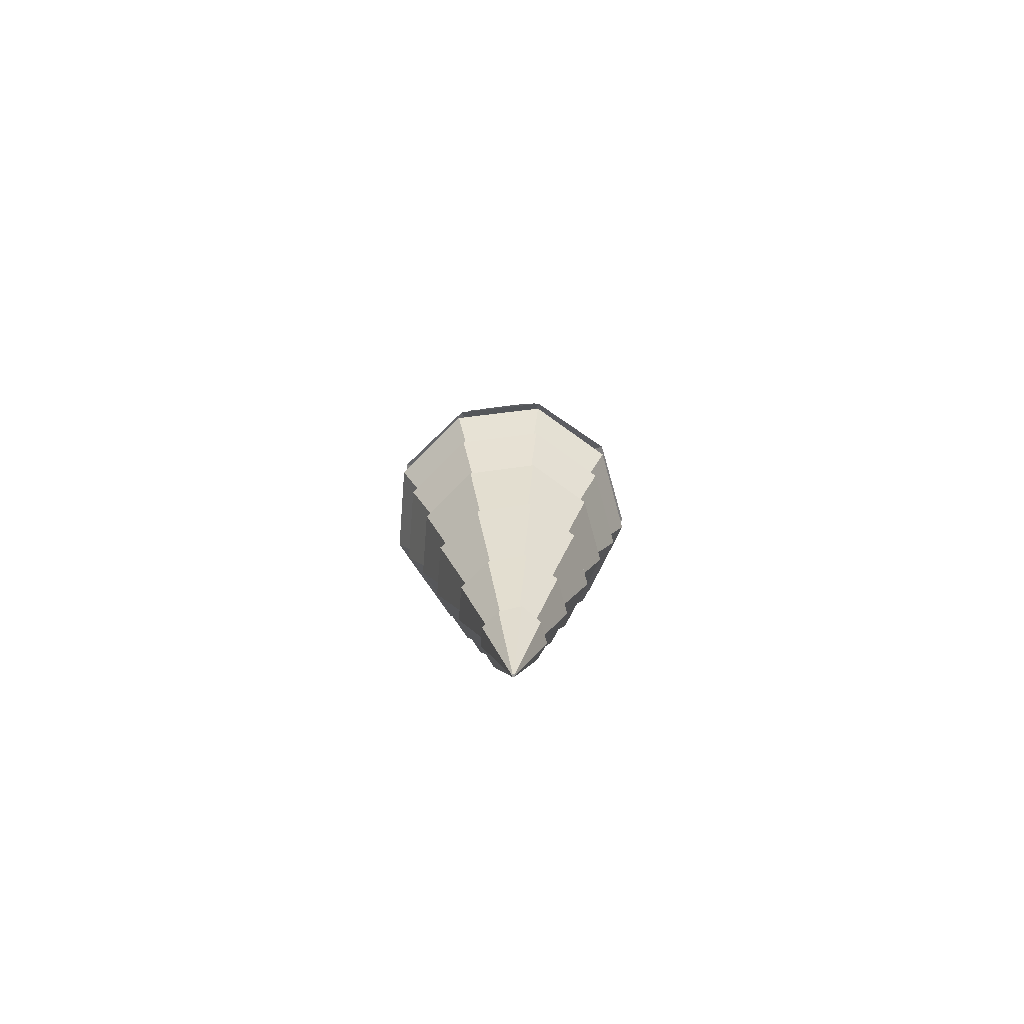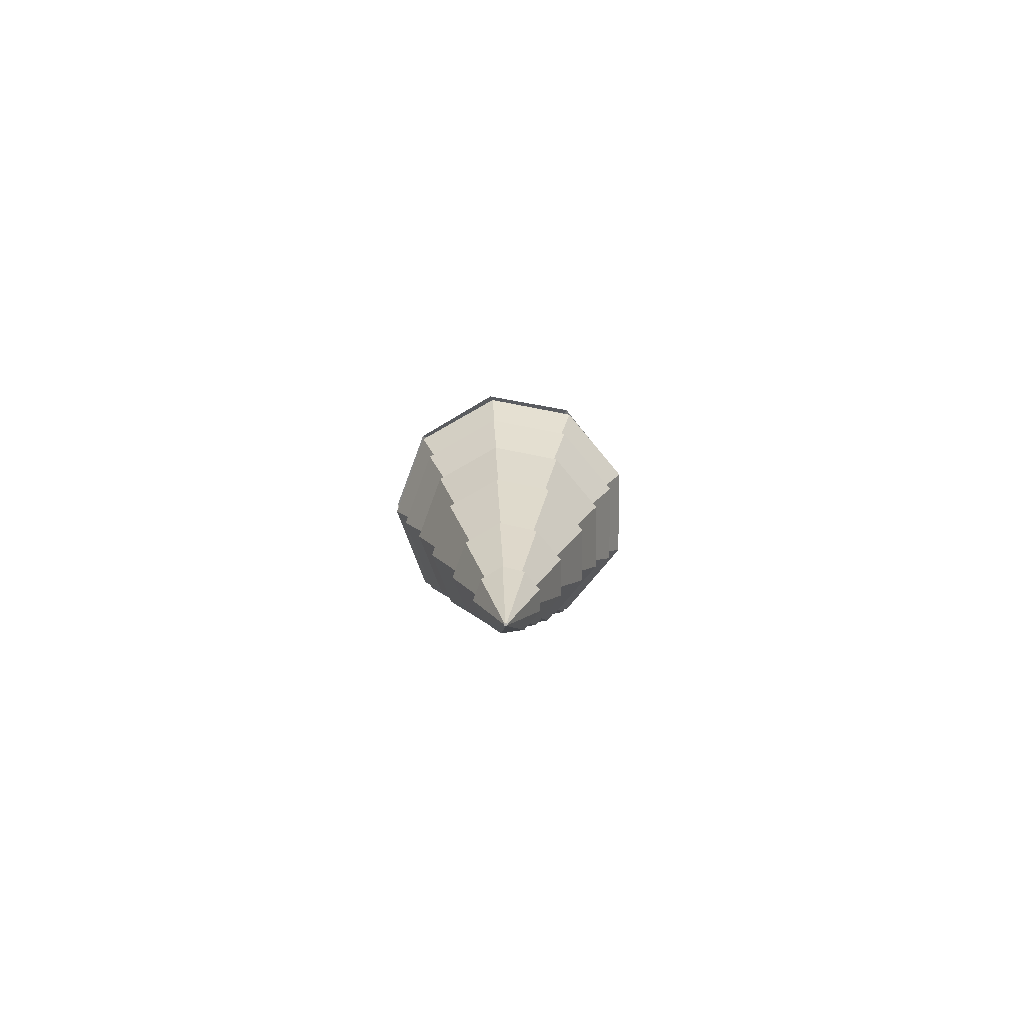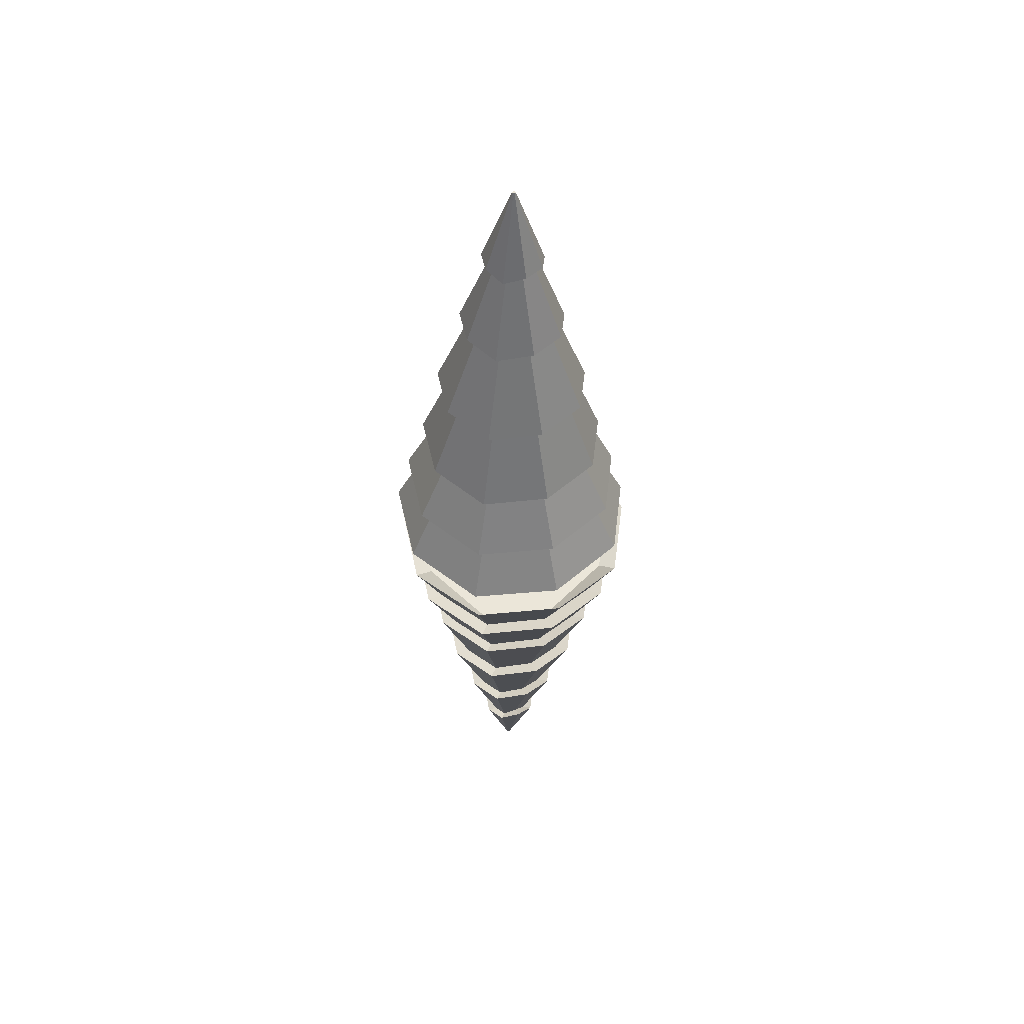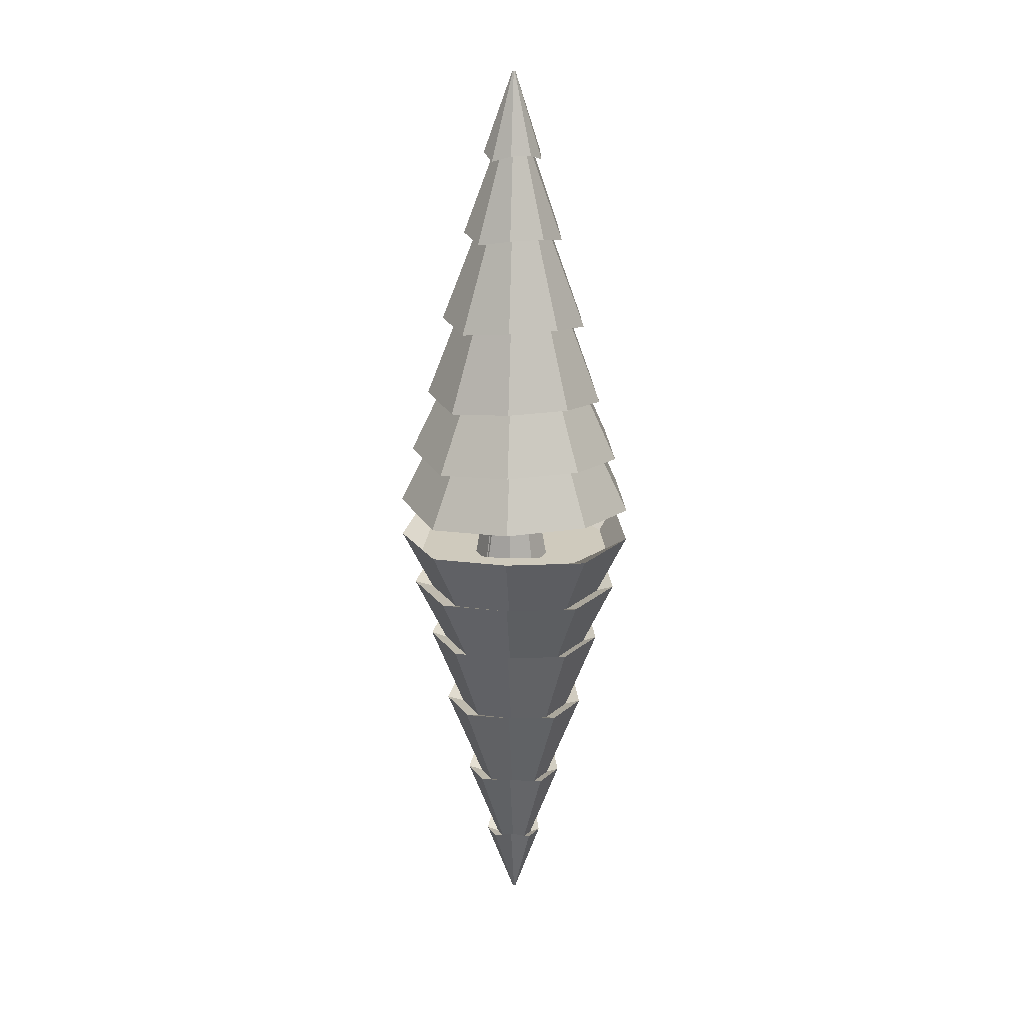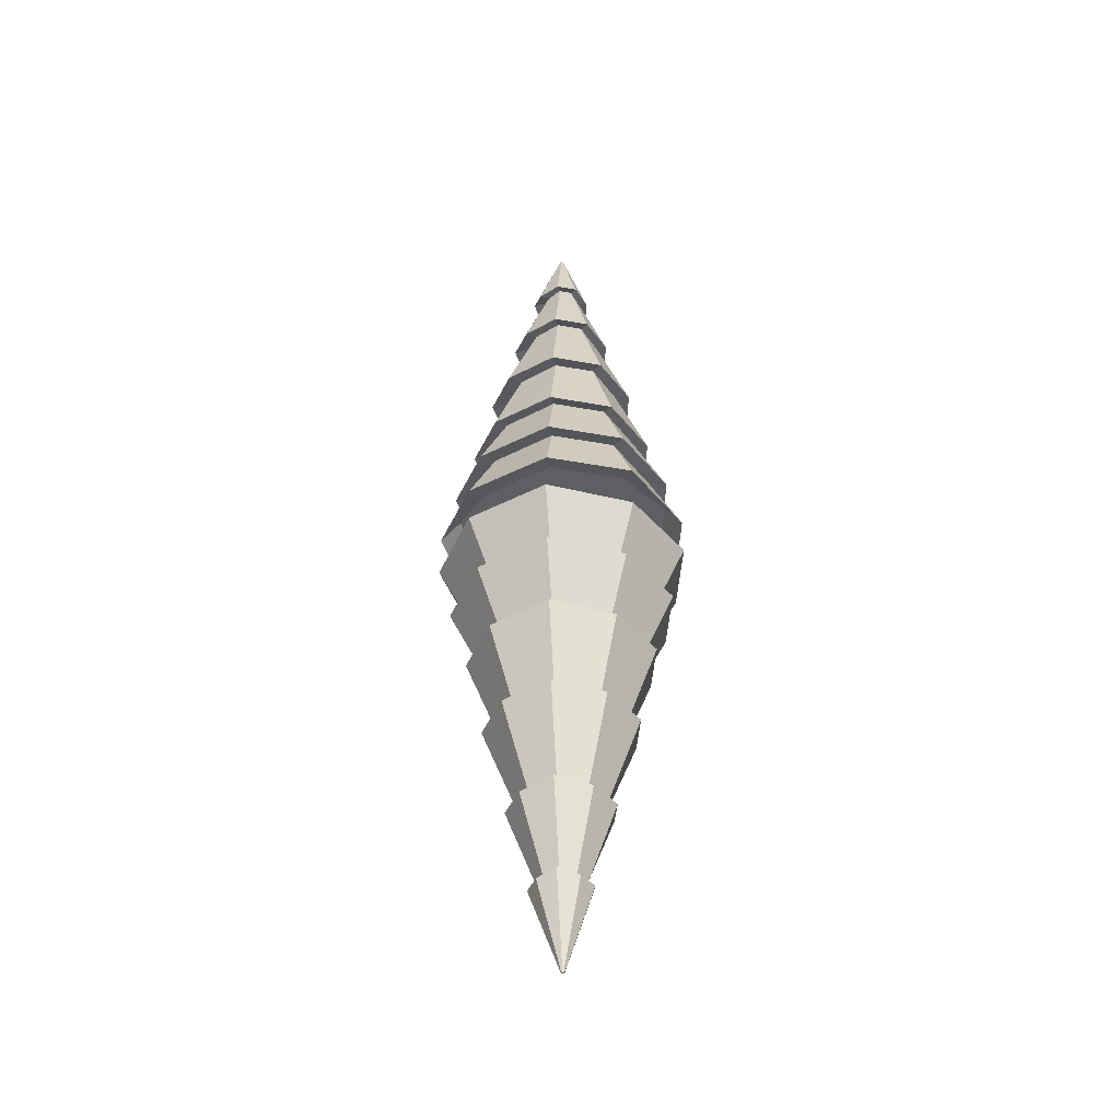
<metadata>
{"format":"obj","ext":"obj","renderer":"f3d","projection":"perspective","resolution":1024,"background":"white","views":[{"elev":-73.7,"azim":125.3,"up":"+Y"},{"elev":-78.6,"azim":29.7,"up":"+Y"},{"elev":53.1,"azim":-2.7,"up":"+Y"},{"elev":20.9,"azim":-95.8,"up":"+Y"},{"elev":-42.5,"azim":-92.3,"up":"+Y"}]}
</metadata>
<code>
o Cylinder
v -0.03289 -4.966 -0.254
v -0.04169 -5.727 0.02269
v -0.05127 -5.727 0.02617
v -0.2171 -4.965 -0.187
v -0.05637 -5.727 0.035
v -0.309 -4.901 -0.02341
v -0.0546 -5.727 0.04504
v -0.281 -4.964 0.1758
v -0.04679 -5.727 0.05159
v -0.1309 -4.966 0.3018
v -0.0366 -5.727 0.05159
v 0.07115 -4.904 0.2956
v -0.02879 -5.727 0.04504
v 0.2152 -4.968 0.1758
v -0.02702 -5.727 0.035
v 0.2493 -4.968 -0.01722
v -0.03212 -5.727 0.02617
v 0.1573 -4.904 -0.1931
v 0.01109 -1.691 -0.9394
v -0.6317 -1.686 -0.7055
v -0.9723 -1.49 -0.1131
v -0.8536 -1.49 0.5606
v -0.3309 -1.688 1
v 0.3592 -1.63 0.9941
v 0.8784 -1.503 0.5606
v 0.9972 -1.503 -0.1131
v 0.6613 -1.438 -0.7117
v 1.17 -1.453 -0.1502
v 0.8661 -2.053 -0.09412
v 0.5732 -1.987 -0.618
v 0.7745 -1.387 -0.8515
v 0.005455 -2.047 -0.8163
v 0.01422 -1.445 -1.12
v 1.03 -1.452 0.6403
v 0.7623 -2.052 0.4946
v 0.4216 -1.385 1.15
v 0.3104 -1.985 0.8726
v -0.3871 -1.442 1.156
v -0.2934 -2.045 0.8788
v -1.002 -1.438 0.6403
v -0.7514 -2.041 0.4946
v -1.135 -1.374 -0.1564
v -0.8552 -2.041 -0.09412
v -0.74 -1.44 -0.8453
v -0.5563 -2.043 -0.6118
v 0.4588 -4.196 -0.04772
v 0.1454 -5.018 0.01007
v 0.08964 -4.954 -0.1032
v 0.2977 -4.132 -0.3435
v -0.03259 -5.016 -0.1393
v -0.02254 -4.193 -0.4516
v 0.4008 -4.196 0.2816
v 0.1239 -5.017 0.1318
v 0.1507 -4.131 0.4903
v 0.03528 -4.953 0.2051
v -0.1897 -4.192 0.4965
v -0.09441 -5.016 0.2113
v -0.4458 -4.19 0.2816
v -0.1891 -5.015 0.1318
v -0.4979 -4.126 -0.05391
v -0.2106 -5.015 0.01007
v -0.3367 -4.191 -0.3373
v -0.1488 -5.015 -0.09701
v -0.01117 -3.343 -0.671
v -0.02271 -4.245 -0.3151
v -0.2546 -4.244 -0.2307
v -0.4696 -3.339 -0.5042
v -0.3779 -4.243 -0.01698
v -0.7075 -3.274 -0.08782
v -0.3351 -4.243 0.226
v -0.6289 -3.338 0.3989
v -0.1461 -4.244 0.3846
v -0.2551 -3.341 0.7125
v 0.1067 -4.183 0.3784
v 0.2388 -3.281 0.7063
v 0.2897 -4.247 0.226
v 0.6065 -3.347 0.3989
v 0.3325 -4.248 -0.01698
v 0.6913 -3.348 -0.08162
v 0.4534 -3.283 -0.5104
v 0.2152 -4.184 -0.2369
v 0.8637 -2.585 -0.1057
v 0.5389 -3.399 -0.04683
v 0.3537 -3.334 -0.3843
v 0.5694 -2.519 -0.632
v -0.01182 -3.395 -0.509
v -0.000949 -2.579 -0.8312
v 0.7594 -2.584 0.4858
v 0.4725 -3.398 0.3299
v 0.3054 -2.518 0.8656
v 0.1855 -3.333 0.5696
v -0.3012 -2.577 0.8718
v -0.2031 -3.393 0.5758
v -0.7613 -2.574 0.4858
v -0.4961 -3.391 0.3299
v -0.8595 -2.51 -0.1119
v -0.5626 -3.391 -0.04683
v -0.5653 -2.575 -0.6258
v -0.3713 -3.392 -0.3781
v 0.006969 -1.987 -0.9971
v -0.002102 -2.637 -0.6818
v -0.4753 -2.633 -0.5096
v -0.6663 -1.982 -0.7521
v -0.7271 -2.631 -0.07343
v -1.019 -1.917 -0.1377
v -0.6397 -2.632 0.4225
v -0.9001 -1.981 0.5741
v -0.2539 -2.635 0.7462
v -0.3513 -1.985 1.035
v 0.2557 -2.575 0.7401
v 0.3713 -1.926 1.028
v 0.6355 -2.641 0.4225
v 0.9141 -1.993 0.5741
v 0.7229 -2.642 -0.07343
v 1.039 -1.994 -0.1315
v 0.6863 -1.929 -0.7583
v 0.4772 -2.577 -0.5158
v 0.02806 -1.186 -0.2644
v 0.02391 -1.78 -0.373
v -0.226 -1.778 -0.2821
v -0.1521 -1.185 -0.1989
v -0.359 -1.777 -0.05171
v -0.2479 -1.184 -0.03285
v -0.3128 -1.778 0.2102
v -0.2146 -1.184 0.1559
v -0.1091 -1.779 0.3812
v -0.06779 -1.185 0.2792
v 0.1569 -1.781 0.3812
v 0.1239 -1.186 0.2792
v 0.3607 -1.782 0.2102
v 0.2708 -1.187 0.1559
v 0.4068 -1.783 -0.05171
v 0.304 -1.188 -0.03285
v 0.2739 -1.782 -0.2821
v 0.2082 -1.187 -0.1989
v 0.03212 -0.6046 -0.373
v -0.2178 -0.6028 -0.2821
v -0.3508 -0.6019 -0.05171
v -0.3046 -0.6022 0.2102
v -0.1009 -0.6036 0.3812
v 0.1651 -0.6055 0.3812
v 0.3689 -0.6069 0.2102
v 0.4151 -0.6072 -0.05171
v 0.2821 -0.6063 -0.2821
f 1 2 3 4
f 4 3 5 6
f 6 5 7 8
f 8 7 9 10
f 10 9 11 12
f 12 11 13 14
f 14 13 15 16
f 3 2 17 15 13 11 9 7 5
f 18 17 2 1
f 16 15 17 18
f 19 20 21 22 23 24 25 26 27
f 28 29 30 31
f 31 30 32 33
f 34 35 29 28
f 36 37 35 34
f 38 39 37 36
f 40 41 39 38
f 42 43 41 40
f 44 45 43 42
f 33 32 45 44
f 46 47 48 49
f 49 48 50 51
f 52 53 47 46
f 54 55 53 52
f 56 57 55 54
f 58 59 57 56
f 60 61 59 58
f 62 63 61 60
f 51 50 63 62
f 64 65 66 67
f 67 66 68 69
f 69 68 70 71
f 71 70 72 73
f 73 72 74 75
f 75 74 76 77
f 77 76 78 79
f 80 81 65 64
f 79 78 81 80
f 82 83 84 85
f 85 84 86 87
f 88 89 83 82
f 90 91 89 88
f 92 93 91 90
f 94 95 93 92
f 96 97 95 94
f 98 99 97 96
f 87 86 99 98
f 100 101 102 103
f 103 102 104 105
f 105 104 106 107
f 107 106 108 109
f 109 108 110 111
f 111 110 112 113
f 113 112 114 115
f 116 117 101 100
f 115 114 117 116
f 47 16 18 48
f 48 18 1 50
f 53 14 16 47
f 55 12 14 53
f 57 10 12 55
f 59 8 10 57
f 61 6 8 59
f 63 4 6 61
f 50 1 4 63
f 65 51 62 66
f 66 62 60 68
f 68 60 58 70
f 70 58 56 72
f 72 56 54 74
f 74 54 52 76
f 76 52 46 78
f 81 49 51 65
f 78 46 49 81
f 83 79 80 84
f 84 80 64 86
f 89 77 79 83
f 91 75 77 89
f 93 73 75 91
f 95 71 73 93
f 97 69 71 95
f 99 67 69 97
f 86 64 67 99
f 101 87 98 102
f 102 98 96 104
f 104 96 94 106
f 106 94 92 108
f 108 92 90 110
f 110 90 88 112
f 112 88 82 114
f 117 85 87 101
f 114 82 85 117
f 29 115 116 30
f 30 116 100 32
f 35 113 115 29
f 37 111 113 35
f 39 109 111 37
f 41 107 109 39
f 43 105 107 41
f 45 103 105 43
f 32 100 103 45
f 19 33 44 20
f 20 44 42 21
f 21 42 40 22
f 22 40 38 23
f 23 38 36 24
f 24 36 34 25
f 25 34 28 26
f 27 31 33 19
f 26 28 31 27
f 118 119 120 121
f 121 120 122 123
f 123 122 124 125
f 125 124 126 127
f 127 126 128 129
f 129 128 130 131
f 131 130 132 133
f 120 119 134 132 130 128 126 124 122
f 135 134 119 118
f 133 132 134 135
f 136 137 138 139 140 141 142 143 144
f 143 133 135 144
f 144 135 118 136
f 142 131 133 143
f 141 129 131 142
f 140 127 129 141
f 139 125 127 140
f 138 123 125 139
f 137 121 123 138
f 136 118 121 137
o Cylinder.001
v 0.01567 2.466 -0.254
v 0.01917 3.227 0.02269
v 0.02874 3.227 0.02617
v 0.1998 2.466 -0.187
v 0.03384 3.227 0.035
v 0.2922 2.403 -0.02341
v 0.03207 3.227 0.04504
v 0.2638 2.466 0.1758
v 0.02426 3.227 0.05159
v 0.1137 2.466 0.3018
v 0.01407 3.227 0.05159
v -0.08793 2.403 0.2956
v 0.006262 3.227 0.04504
v -0.2325 2.466 0.1758
v 0.004492 3.227 0.035
v -0.2665 2.466 -0.01722
v 0.009589 3.227 0.02617
v -0.1741 2.403 -0.1931
v -0.00544 -0.8094 -0.9394
v 0.6373 -0.8094 -0.7055
v 0.9794 -1.004 -0.1131
v 0.8606 -1.004 0.5606
v 0.3366 -0.8094 1
v -0.3531 -0.8728 0.9941
v -0.8715 -1.004 0.5606
v -0.9902 -1.004 -0.1131
v -0.6538 -1.067 -0.7117
v -1.162 -1.055 -0.1502
v -0.8629 -0.4534 -0.09412
v -0.5696 -0.5167 -0.618
v -0.7667 -1.118 -0.8515
v -0.00229 -0.4534 -0.8163
v -0.006855 -1.055 -1.12
v -1.023 -1.055 0.6403
v -0.7591 -0.4534 0.4946
v -0.4138 -1.118 1.15
v -0.3068 -0.5167 0.8726
v 0.3945 -1.055 1.156
v 0.2966 -0.4534 0.8788
v 1.009 -1.055 0.6403
v 0.7545 -0.4534 0.4946
v 1.143 -1.118 -0.1564
v 0.8584 -0.4534 -0.09412
v 0.7474 -1.055 -0.8453
v 0.5595 -0.4534 -0.6118
v -0.4706 1.693 -0.04772
v -0.163 2.516 0.01007
v -0.1068 2.453 -0.1032
v -0.3091 1.63 -0.3435
v 0.01502 2.516 -0.1393
v 0.01073 1.693 -0.4516
v -0.4126 1.693 0.2816
v -0.1415 2.516 0.1318
v -0.1621 1.63 0.4903
v -0.05241 2.453 0.2051
v 0.1779 1.693 0.4965
v 0.07684 2.516 0.2113
v 0.434 1.693 0.2816
v 0.1716 2.516 0.1318
v 0.4865 1.63 -0.05391
v 0.193 2.516 0.01007
v 0.3249 1.693 -0.3373
v 0.1312 2.516 -0.09701
v 0.005286 0.8427 -0.671
v 0.01053 1.745 -0.3151
v 0.2424 1.745 -0.2307
v 0.4638 0.8427 -0.5042
v 0.3658 1.745 -0.01698
v 0.7021 0.7794 -0.08782
v 0.3229 1.745 0.226
v 0.623 0.8427 0.3989
v 0.1339 1.745 0.3846
v 0.2492 0.8427 0.7125
v -0.1185 1.682 0.3784
v -0.2443 0.7794 0.7063
v -0.3019 1.745 0.226
v -0.6124 0.8427 0.3989
v -0.3447 1.745 -0.01698
v -0.6972 0.8427 -0.08162
v -0.4588 0.7794 -0.5104
v -0.2269 1.682 -0.2369
v -0.8642 0.07884 -0.1057
v -0.5452 0.8948 -0.04683
v -0.3595 0.8314 -0.3843
v -0.5696 0.01552 -0.632
v 0.005569 0.8948 -0.509
v 0.000399 0.07884 -0.8312
v -0.76 0.07884 0.4858
v -0.4788 0.8948 0.3299
v -0.3055 0.01552 0.8656
v -0.1913 0.8314 0.5696
v 0.3007 0.07884 0.8718
v 0.1968 0.8948 0.5758
v 0.7608 0.07884 0.4858
v 0.4899 0.8948 0.3299
v 0.8594 0.01552 -0.1119
v 0.5563 0.8948 -0.04683
v 0.5648 0.07884 -0.6258
v 0.3651 0.8948 -0.3781
v -0.003388 -0.5129 -0.9971
v 0.001149 0.1365 -0.6818
v 0.4744 0.1365 -0.5096
v 0.6699 -0.5129 -0.7521
v 0.7262 0.1365 -0.07343
v 1.023 -0.5763 -0.1377
v 0.6387 0.1365 0.4225
v 0.9038 -0.5129 0.5741
v 0.253 0.1365 0.7462
v 0.3549 -0.5129 1.035
v -0.2563 0.07319 0.7401
v -0.3673 -0.5763 1.028
v -0.6364 0.1365 0.4225
v -0.9105 -0.5129 0.5741
v -0.7239 0.1365 -0.07343
v -1.035 -0.5129 -0.1315
v -0.6823 -0.5763 -0.7583
v -0.4777 0.07319 -0.5158
v -0.01889 -1.314 -0.2644
v -0.01889 -0.7202 -0.373
v 0.2311 -0.7202 -0.2821
v 0.1613 -1.314 -0.1989
v 0.3641 -0.7202 -0.05171
v 0.2571 -1.314 -0.03285
v 0.3179 -0.7202 0.2102
v 0.2238 -1.314 0.1559
v 0.1141 -0.7202 0.3812
v 0.07697 -1.314 0.2792
v -0.1519 -0.7202 0.3812
v -0.1147 -1.314 0.2792
v -0.3556 -0.7202 0.2102
v -0.2616 -1.314 0.1559
v -0.4018 -0.7202 -0.05171
v -0.2949 -1.314 -0.03285
v -0.2688 -0.7202 -0.2821
v -0.199 -1.314 -0.1989
v -0.01889 -1.896 -0.373
v 0.2311 -1.896 -0.2821
v 0.3641 -1.896 -0.05171
v 0.3179 -1.896 0.2102
v 0.1141 -1.896 0.3812
v -0.1519 -1.896 0.3812
v -0.3556 -1.896 0.2102
v -0.4018 -1.896 -0.05171
v -0.2688 -1.896 -0.2821
f 145 146 147 148
f 148 147 149 150
f 150 149 151 152
f 152 151 153 154
f 154 153 155 156
f 156 155 157 158
f 158 157 159 160
f 147 146 161 159 157 155 153 151 149
f 162 161 146 145
f 160 159 161 162
f 163 164 165 166 167 168 169 170 171
f 172 173 174 175
f 175 174 176 177
f 178 179 173 172
f 180 181 179 178
f 182 183 181 180
f 184 185 183 182
f 186 187 185 184
f 188 189 187 186
f 177 176 189 188
f 190 191 192 193
f 193 192 194 195
f 196 197 191 190
f 198 199 197 196
f 200 201 199 198
f 202 203 201 200
f 204 205 203 202
f 206 207 205 204
f 195 194 207 206
f 208 209 210 211
f 211 210 212 213
f 213 212 214 215
f 215 214 216 217
f 217 216 218 219
f 219 218 220 221
f 221 220 222 223
f 224 225 209 208
f 223 222 225 224
f 226 227 228 229
f 229 228 230 231
f 232 233 227 226
f 234 235 233 232
f 236 237 235 234
f 238 239 237 236
f 240 241 239 238
f 242 243 241 240
f 231 230 243 242
f 244 245 246 247
f 247 246 248 249
f 249 248 250 251
f 251 250 252 253
f 253 252 254 255
f 255 254 256 257
f 257 256 258 259
f 260 261 245 244
f 259 258 261 260
f 191 160 162 192
f 192 162 145 194
f 197 158 160 191
f 199 156 158 197
f 201 154 156 199
f 203 152 154 201
f 205 150 152 203
f 207 148 150 205
f 194 145 148 207
f 209 195 206 210
f 210 206 204 212
f 212 204 202 214
f 214 202 200 216
f 216 200 198 218
f 218 198 196 220
f 220 196 190 222
f 225 193 195 209
f 222 190 193 225
f 227 223 224 228
f 228 224 208 230
f 233 221 223 227
f 235 219 221 233
f 237 217 219 235
f 239 215 217 237
f 241 213 215 239
f 243 211 213 241
f 230 208 211 243
f 245 231 242 246
f 246 242 240 248
f 248 240 238 250
f 250 238 236 252
f 252 236 234 254
f 254 234 232 256
f 256 232 226 258
f 261 229 231 245
f 258 226 229 261
f 173 259 260 174
f 174 260 244 176
f 179 257 259 173
f 181 255 257 179
f 183 253 255 181
f 185 251 253 183
f 187 249 251 185
f 189 247 249 187
f 176 244 247 189
f 163 177 188 164
f 164 188 186 165
f 165 186 184 166
f 166 184 182 167
f 167 182 180 168
f 168 180 178 169
f 169 178 172 170
f 171 175 177 163
f 170 172 175 171
f 262 263 264 265
f 265 264 266 267
f 267 266 268 269
f 269 268 270 271
f 271 270 272 273
f 273 272 274 275
f 275 274 276 277
f 264 263 278 276 274 272 270 268 266
f 279 278 263 262
f 277 276 278 279
f 280 281 282 283 284 285 286 287 288
f 287 277 279 288
f 288 279 262 280
f 286 275 277 287
f 285 273 275 286
f 284 271 273 285
f 283 269 271 284
f 282 267 269 283
f 281 265 267 282
f 280 262 265 281

</code>
